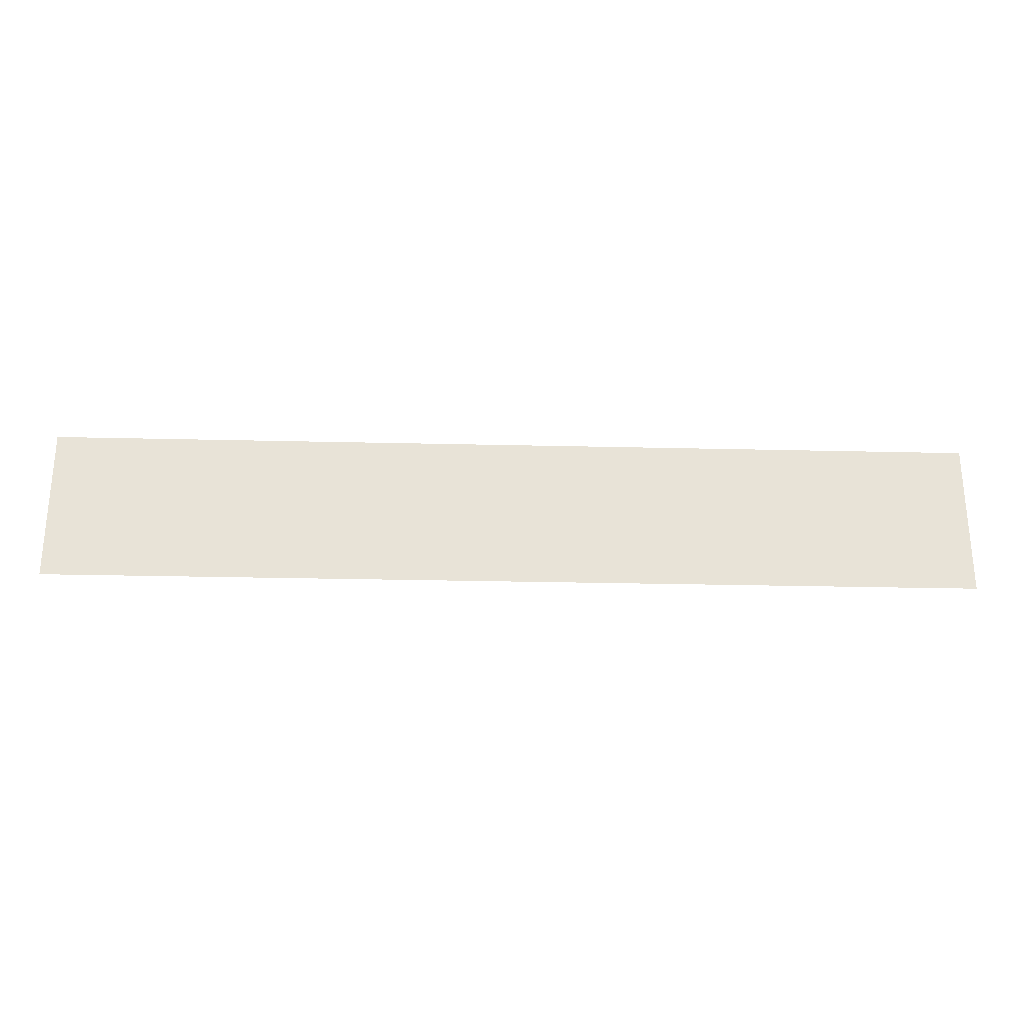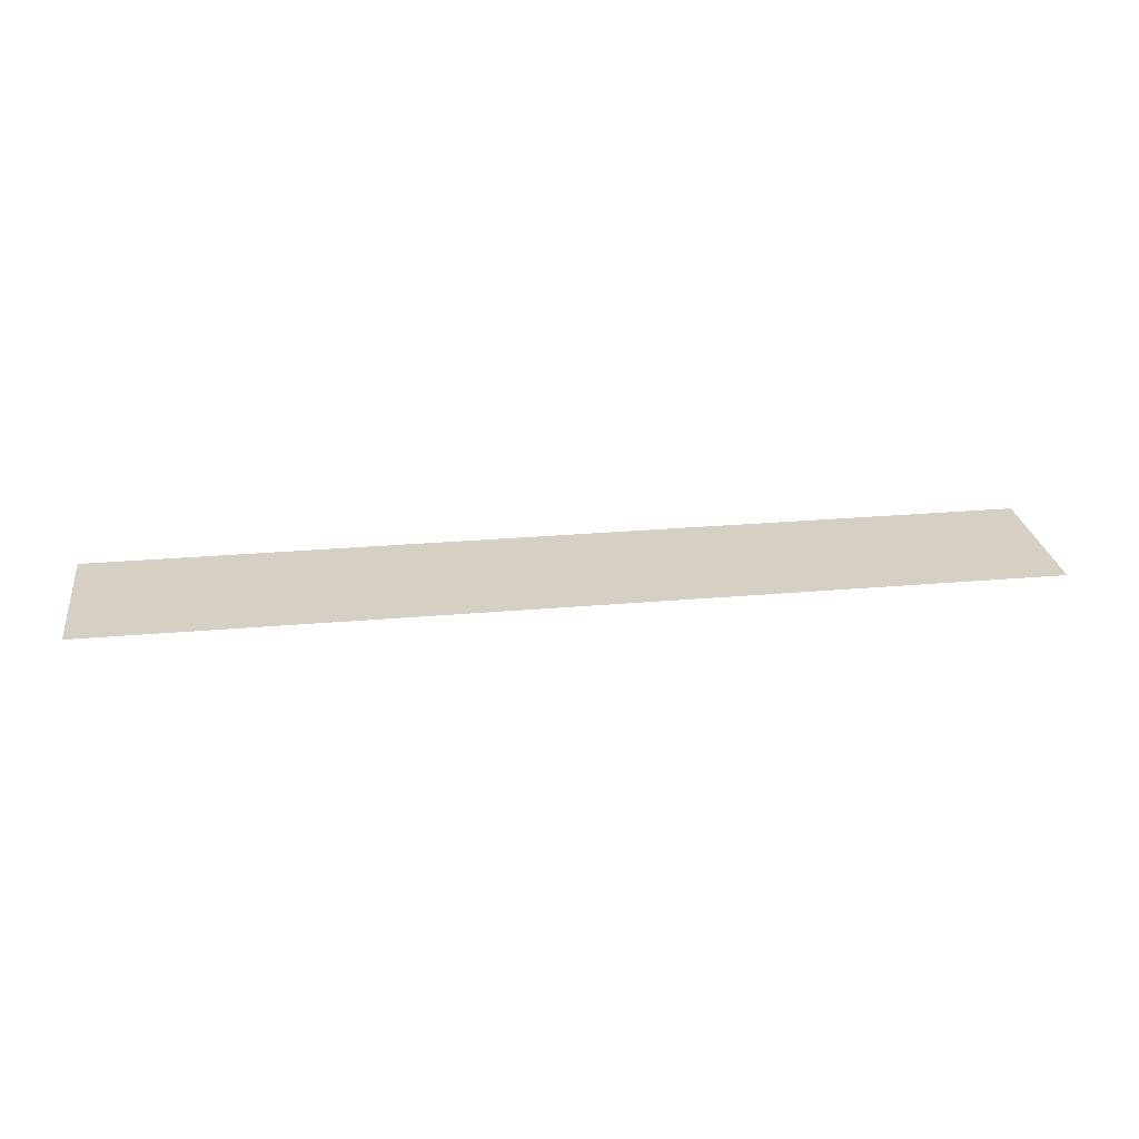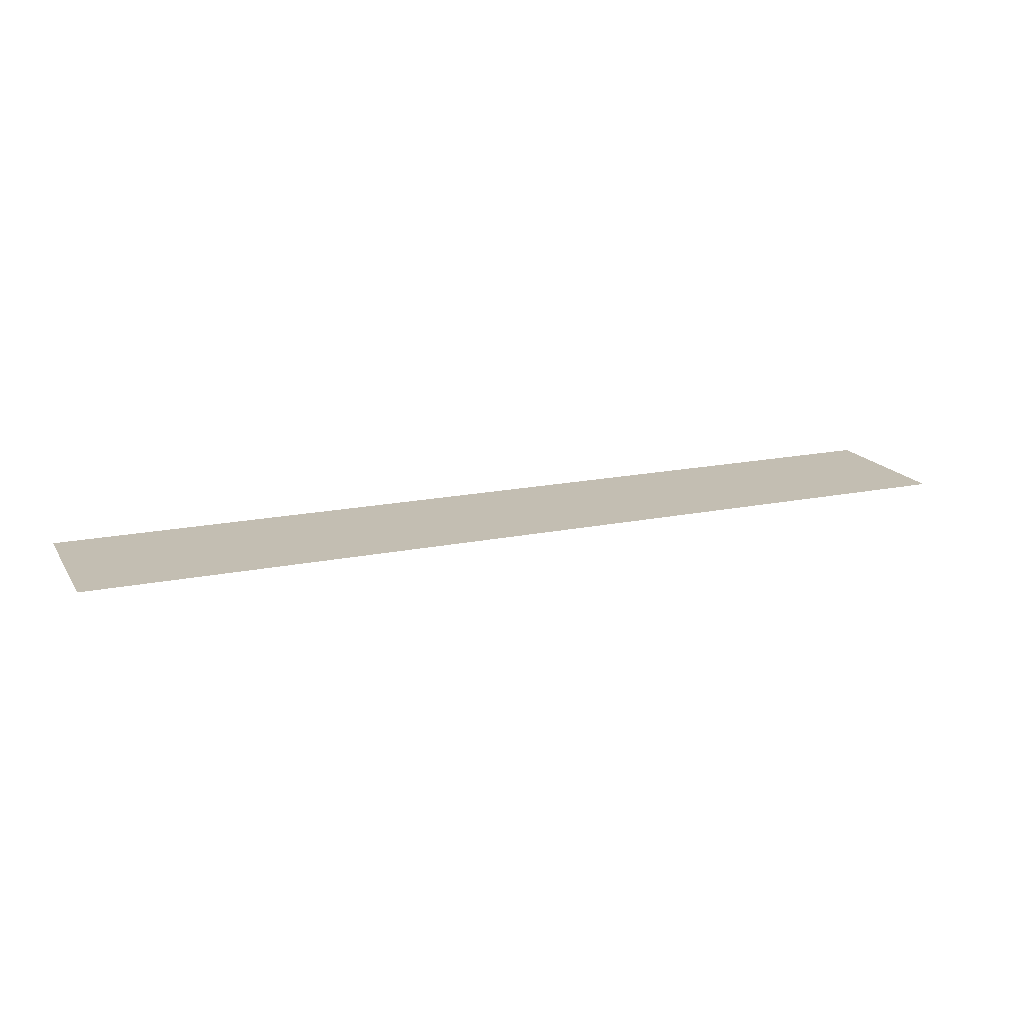
<metadata>
{"format":"obj","ext":"obj","renderer":"f3d","projection":"perspective","resolution":1024,"background":"white","views":[{"elev":-27.2,"azim":-2.1,"up":"+Z"},{"elev":26.1,"azim":172.0,"up":"+Y"},{"elev":17.4,"azim":-22.3,"up":"+Y"}]}
</metadata>
<code>
g default
v -1.5 0 0.25
v 1.5 0 0.25
v -1.5 0 -0.25
v 1.5 0 -0.25
g W_0_5x3 Floor
f 1 2 4 3

</code>
